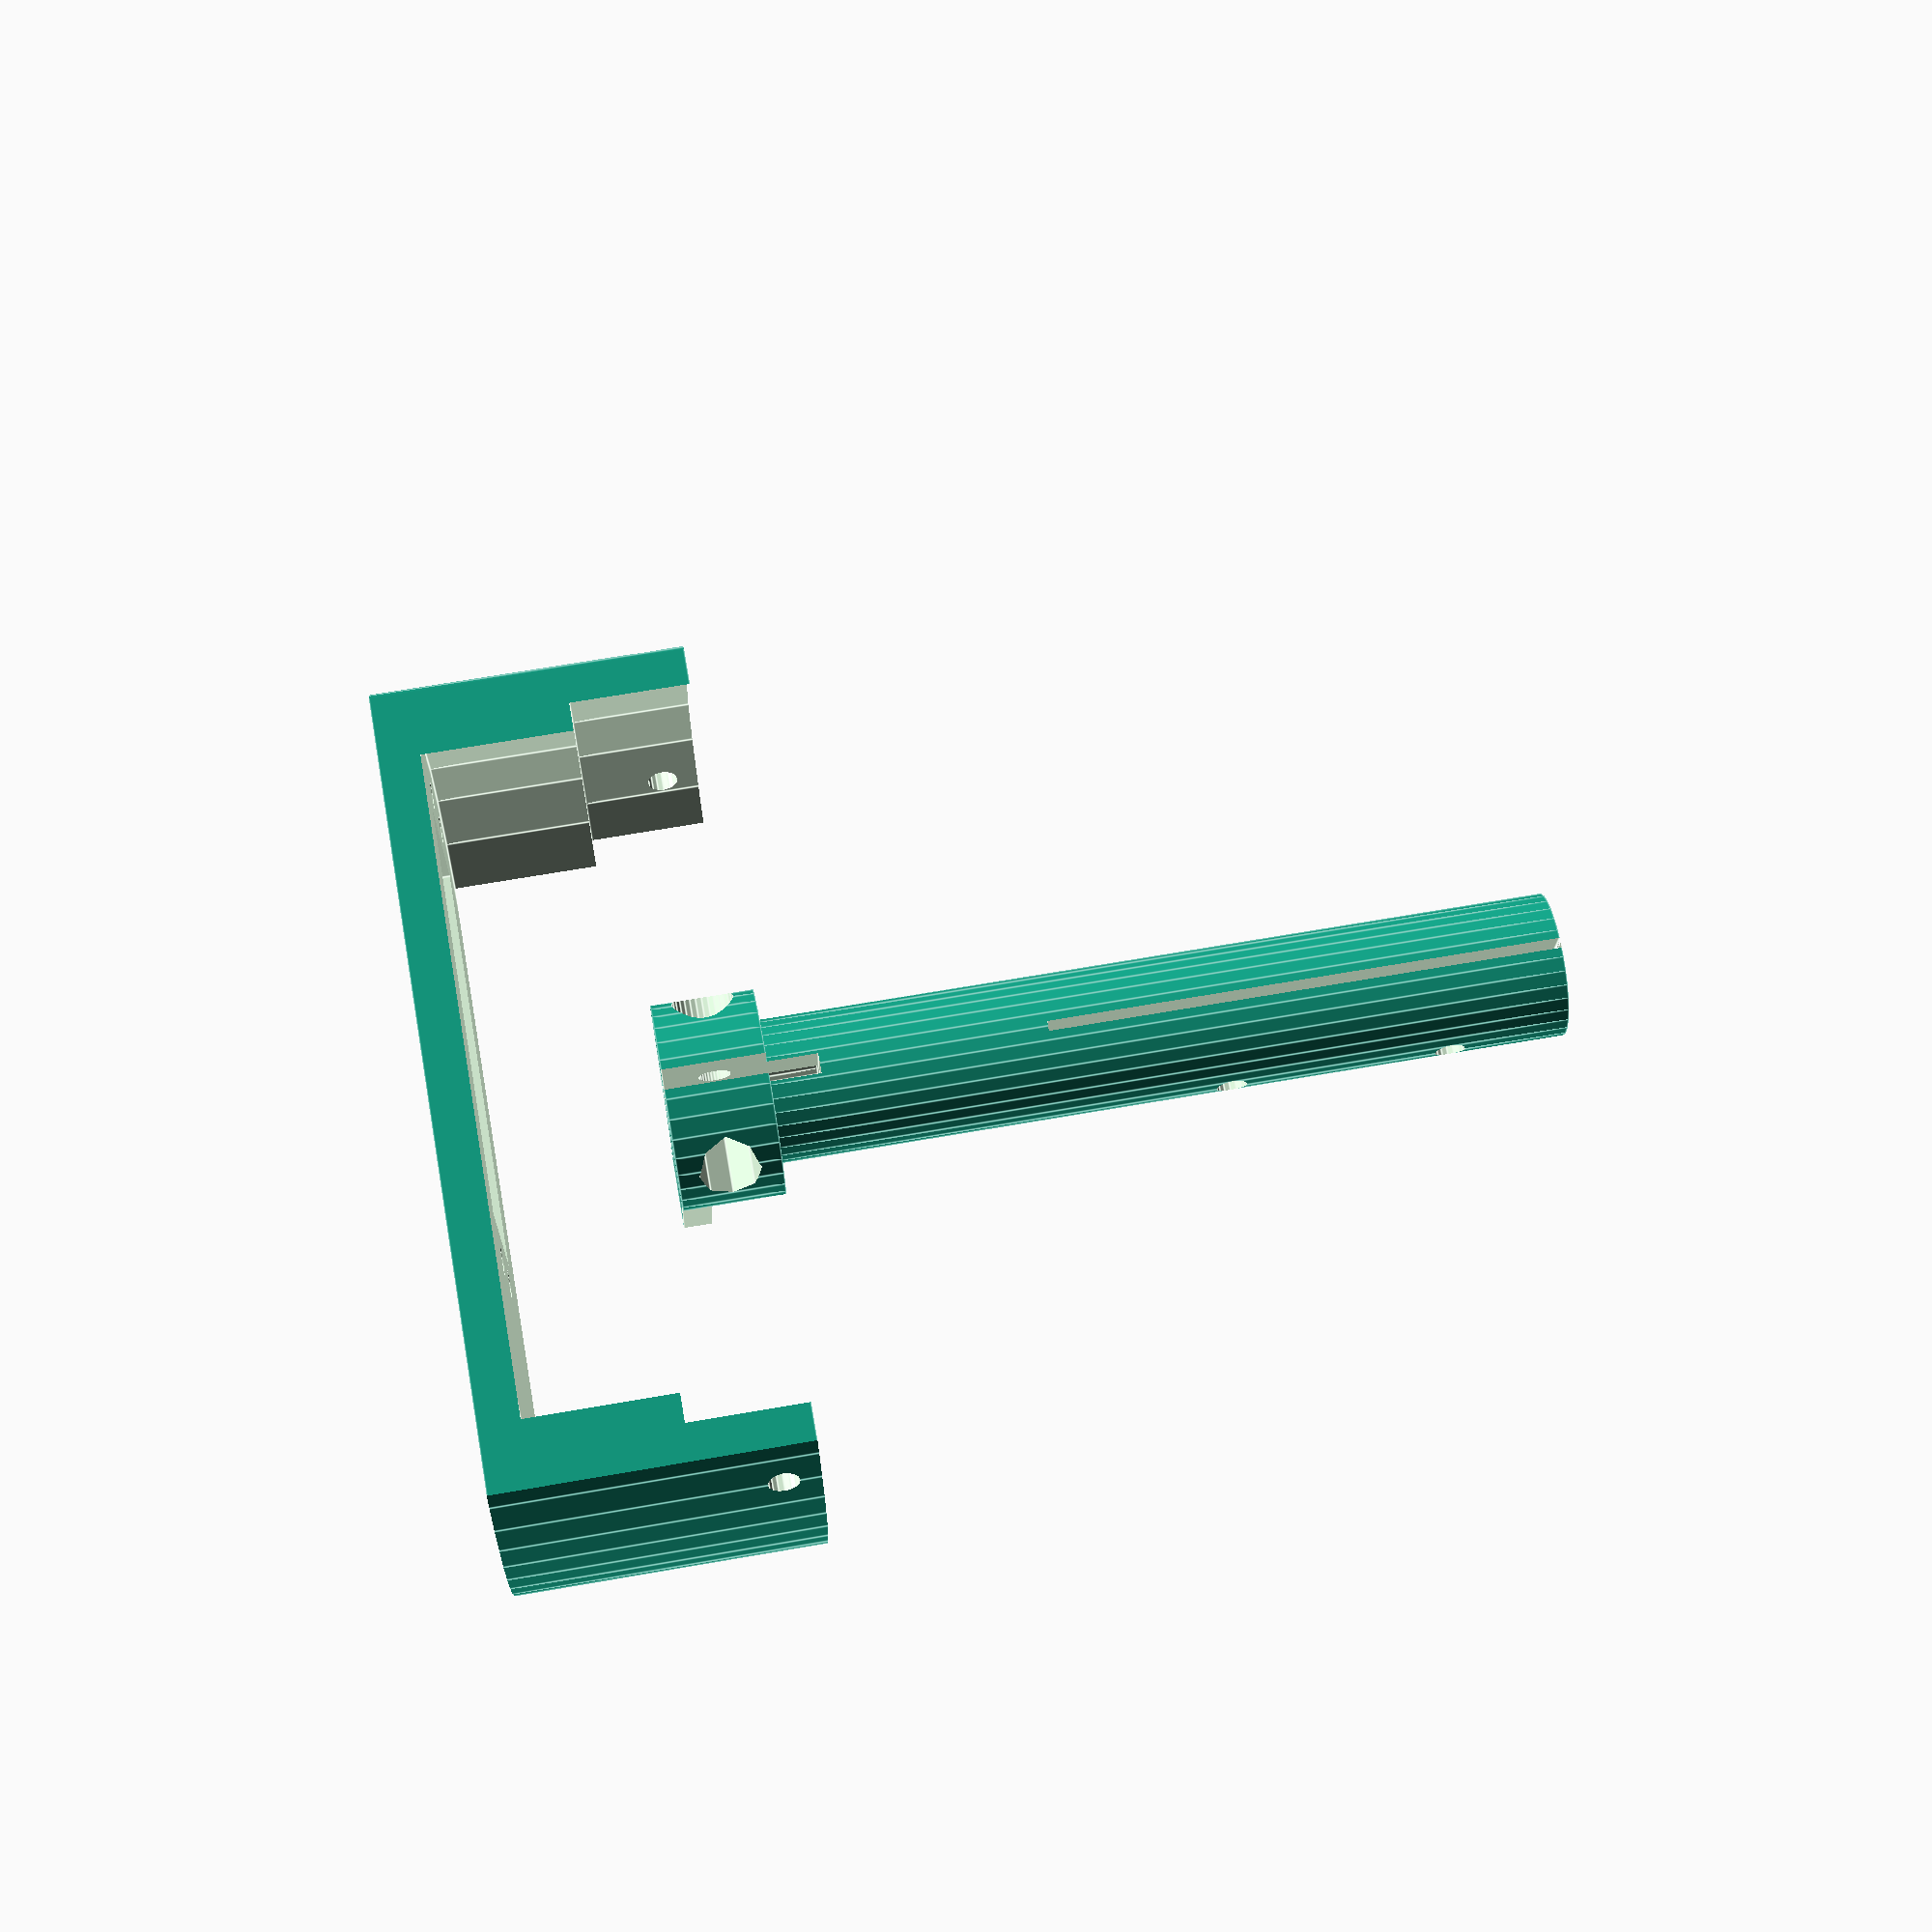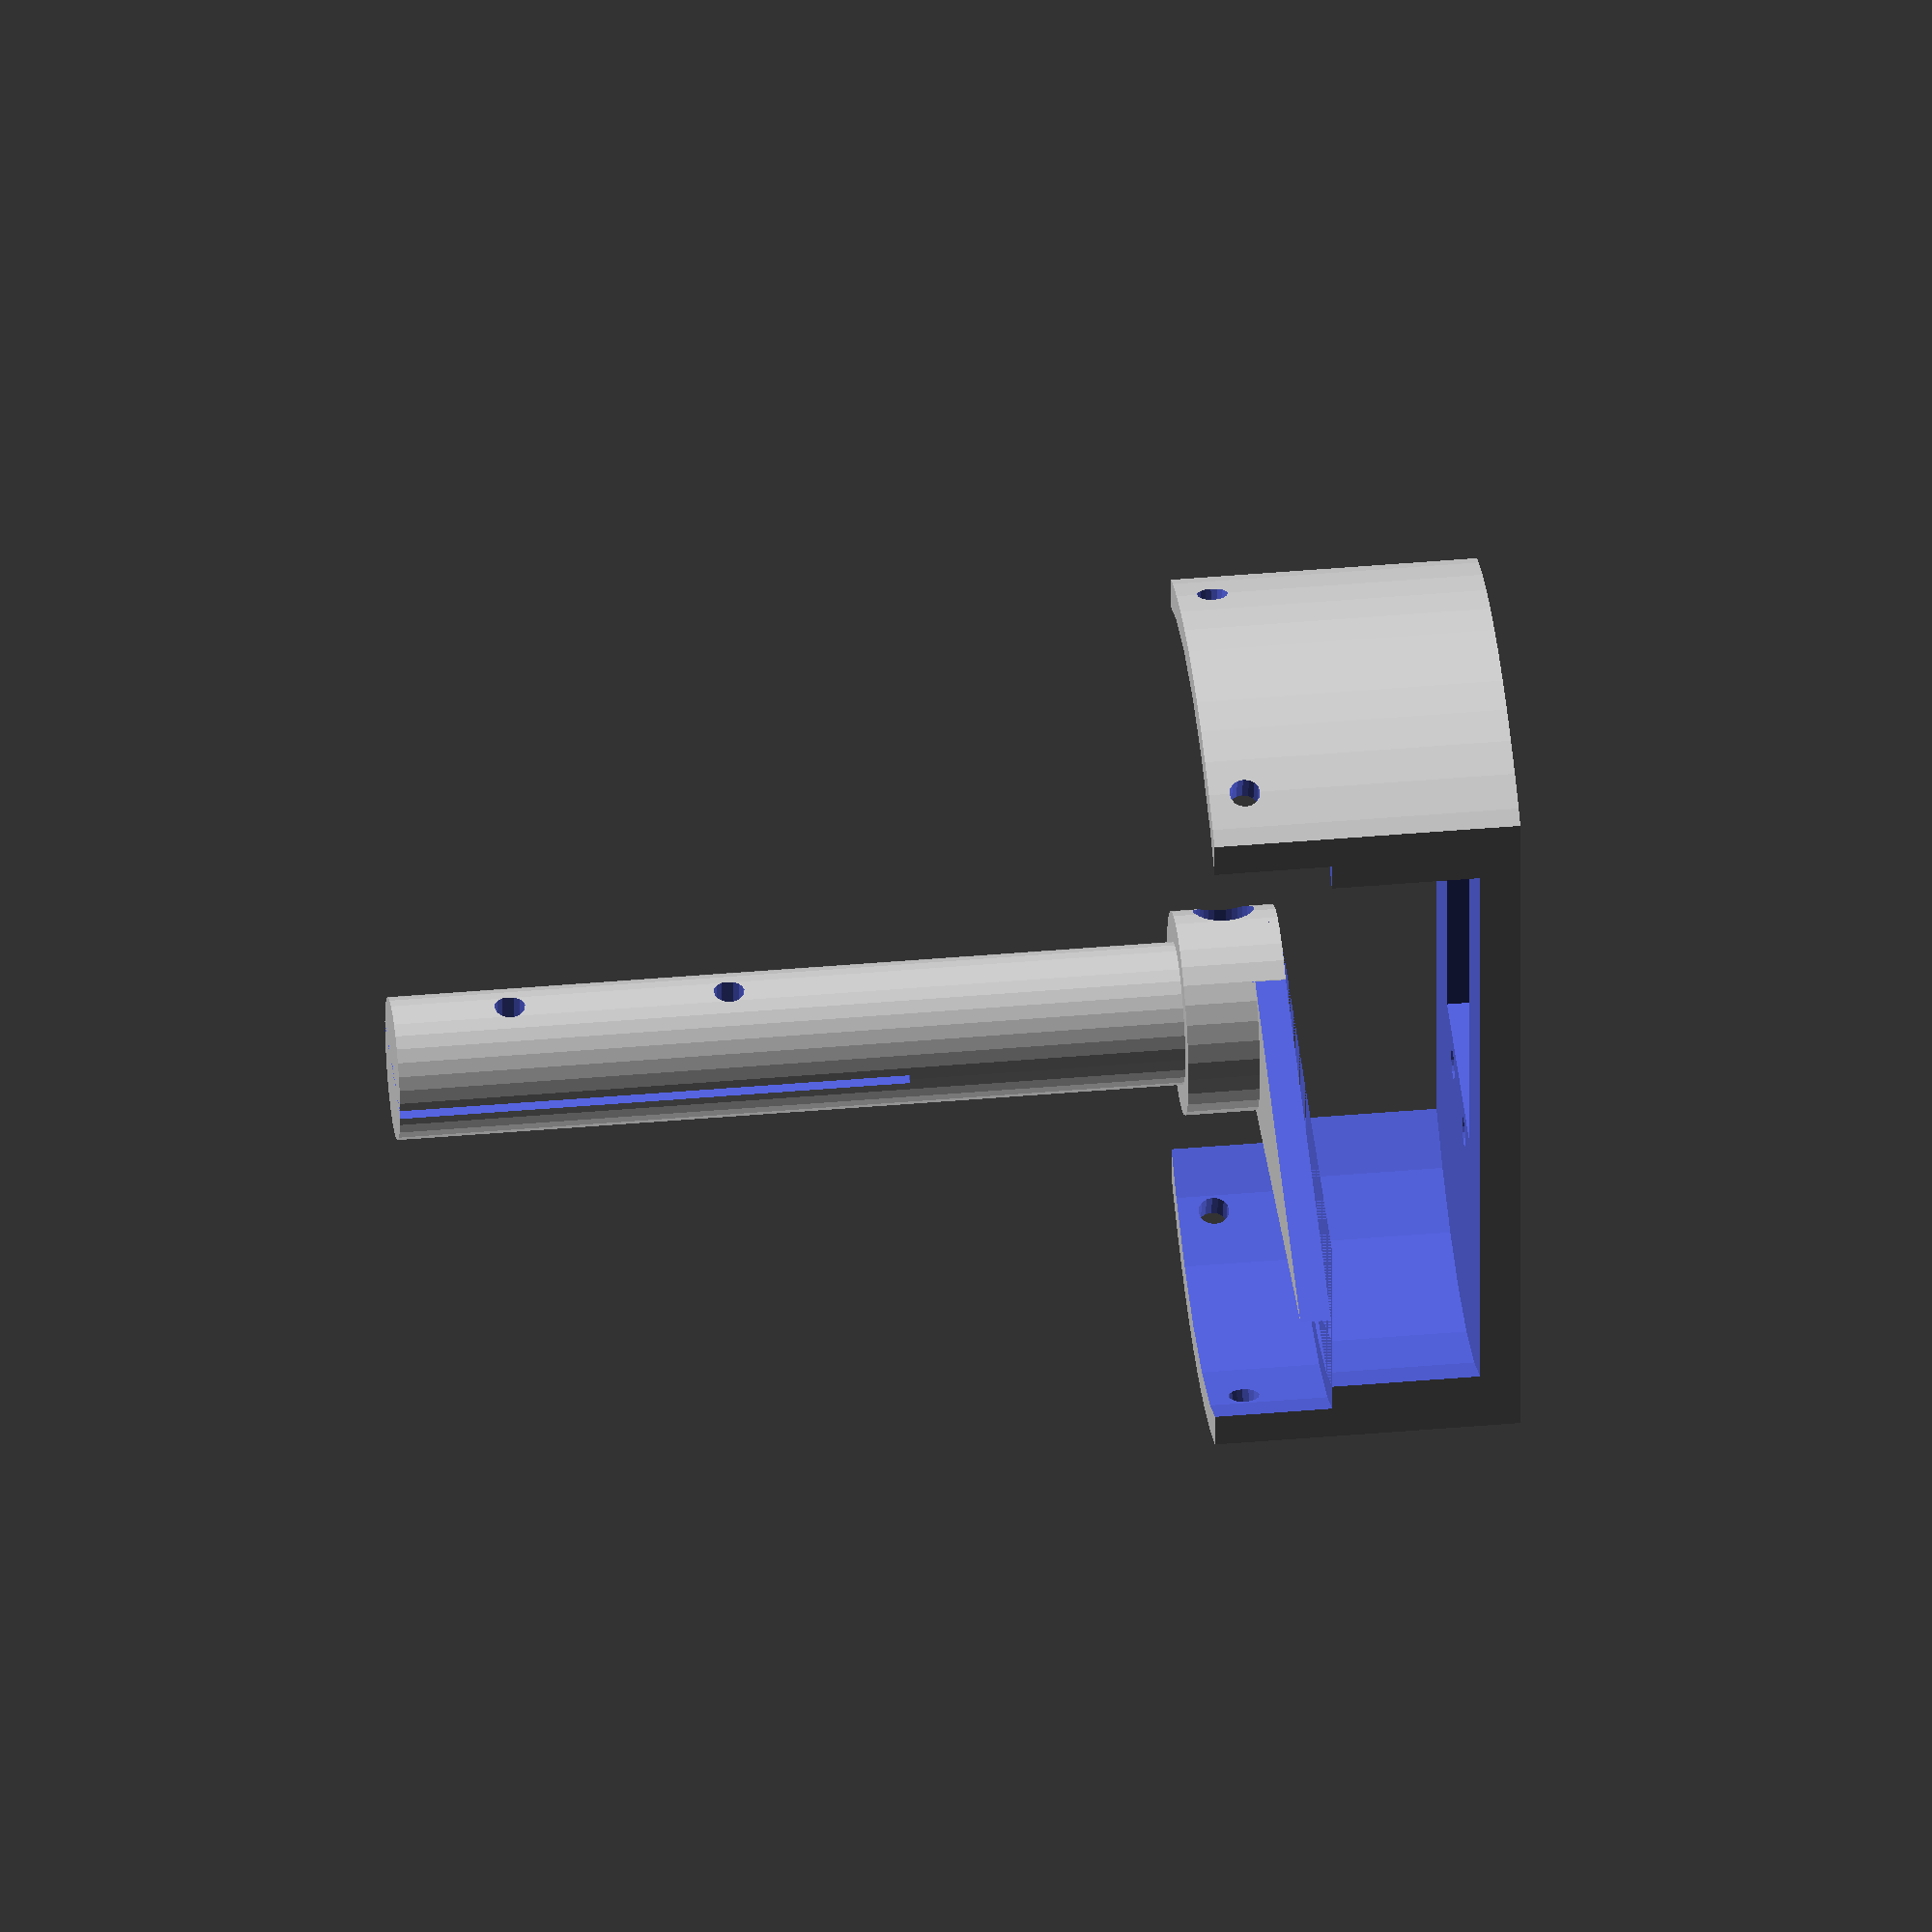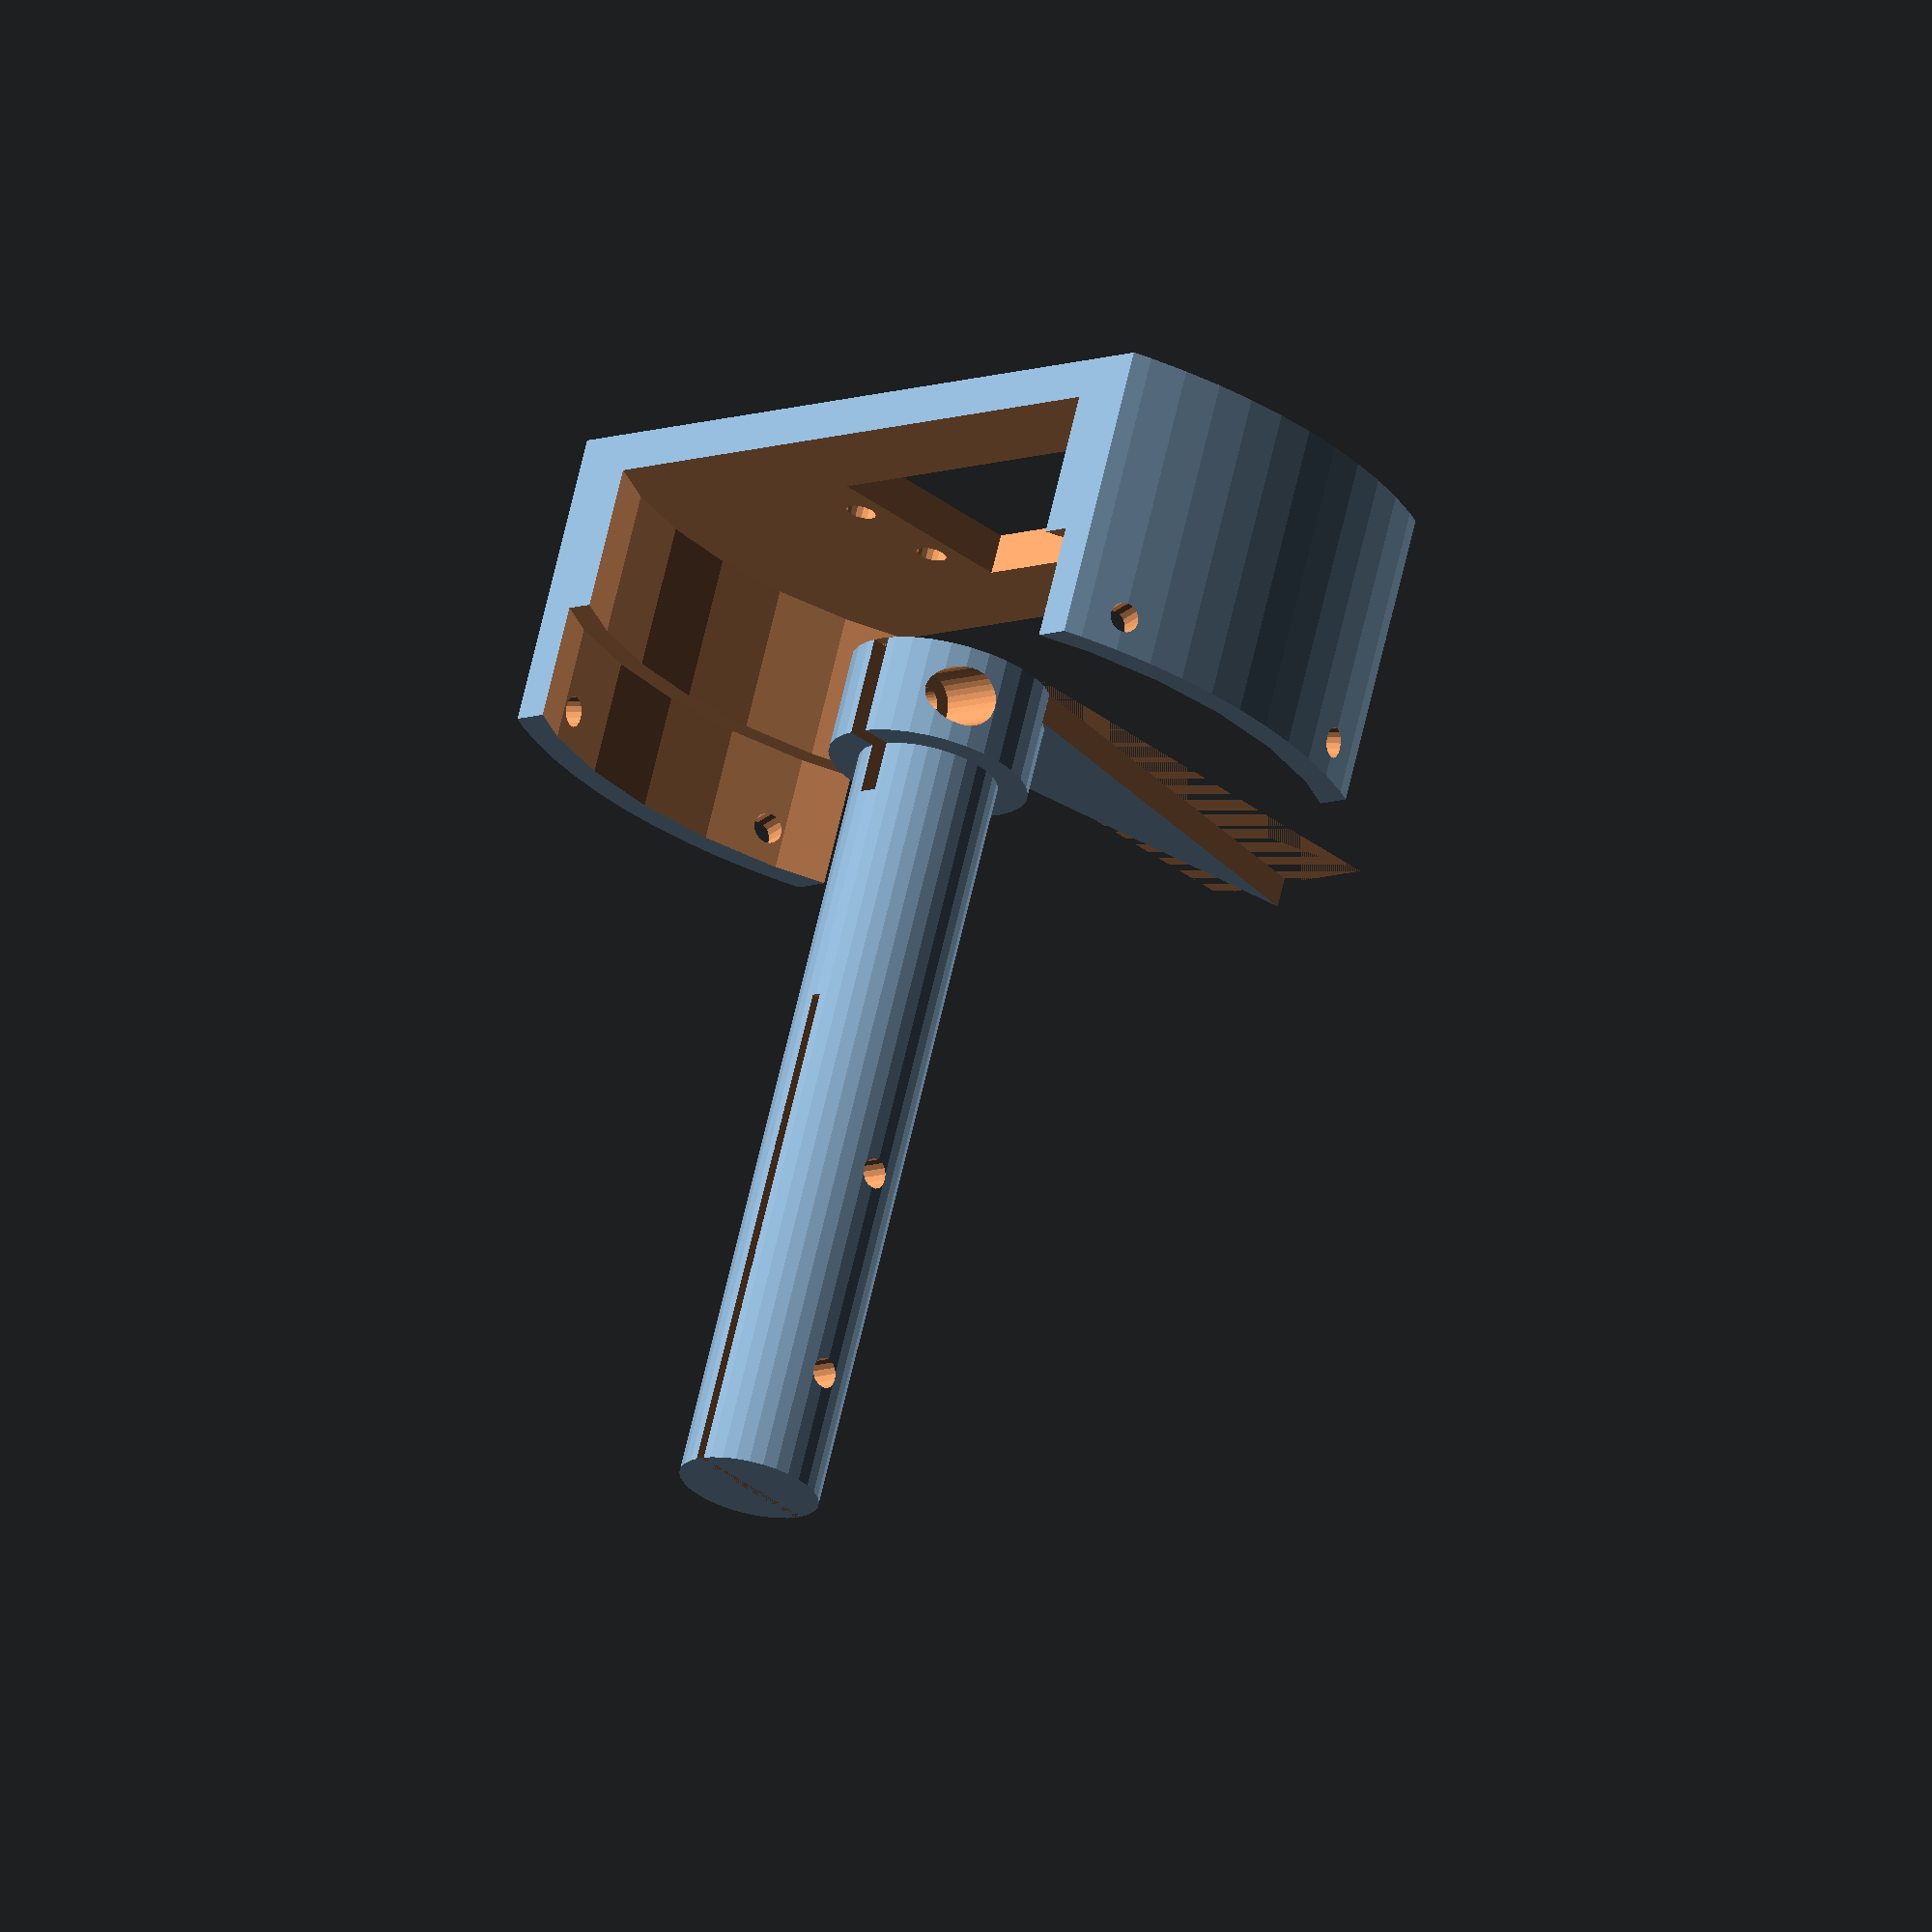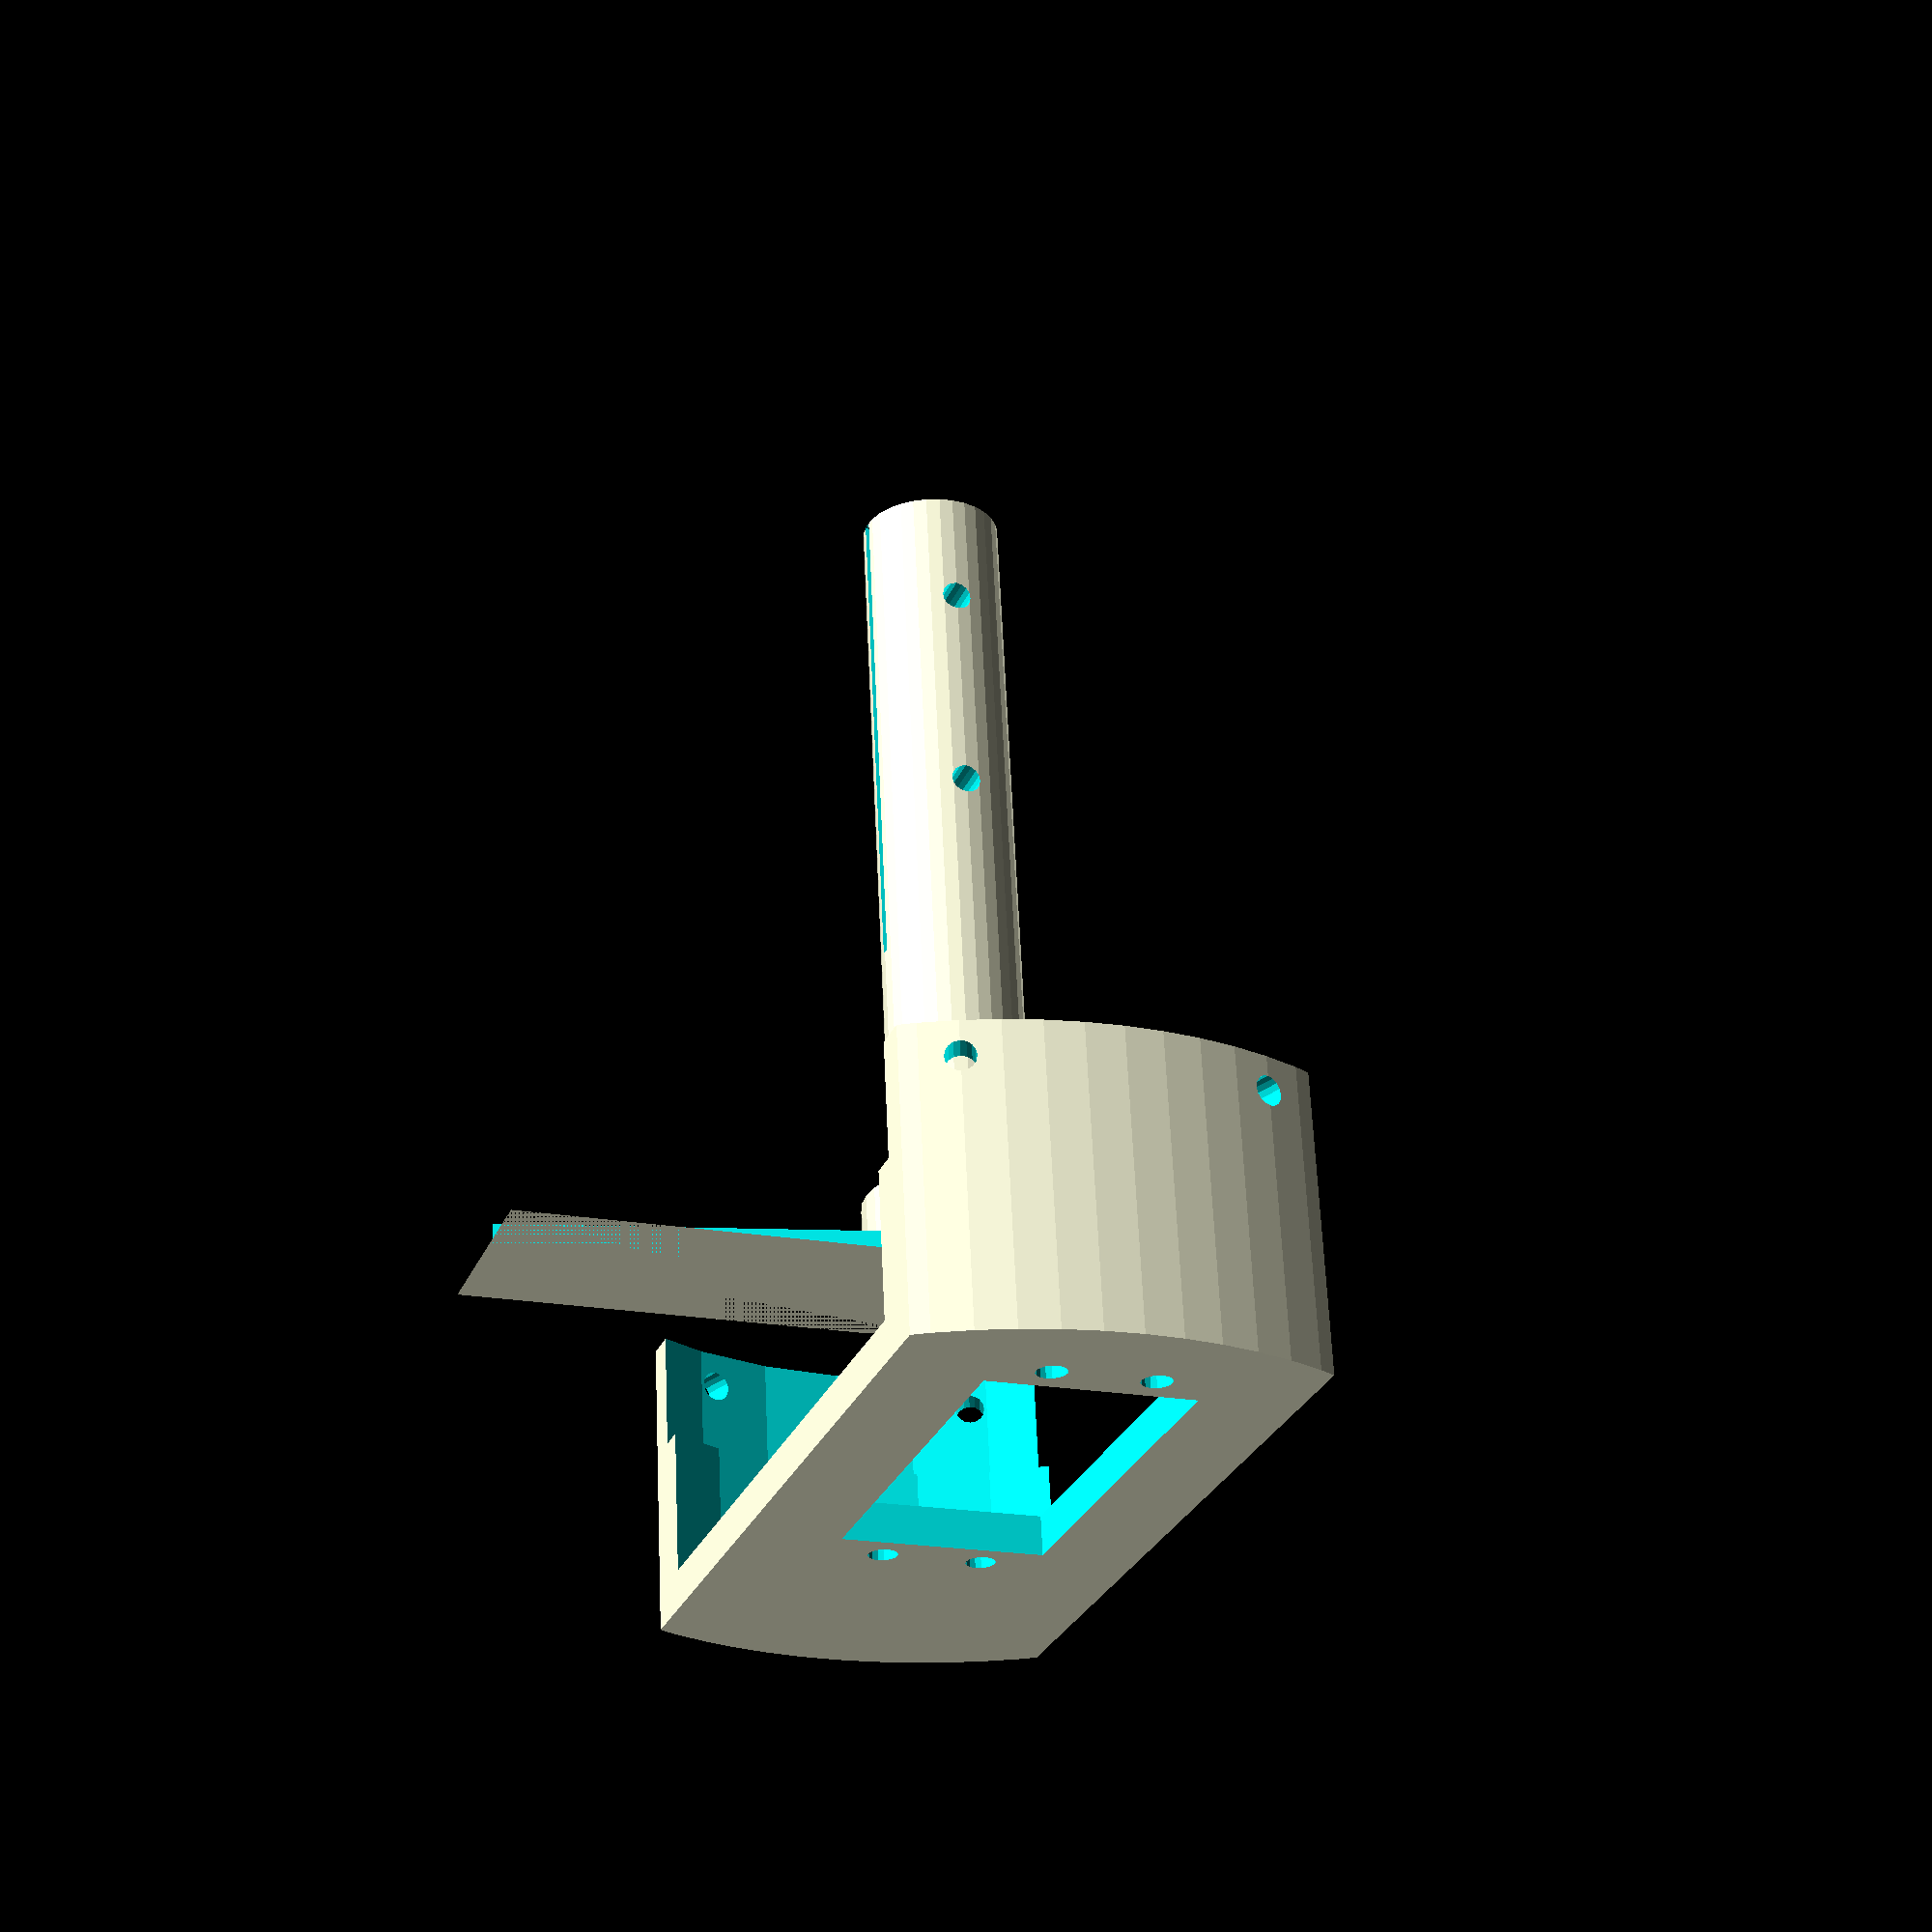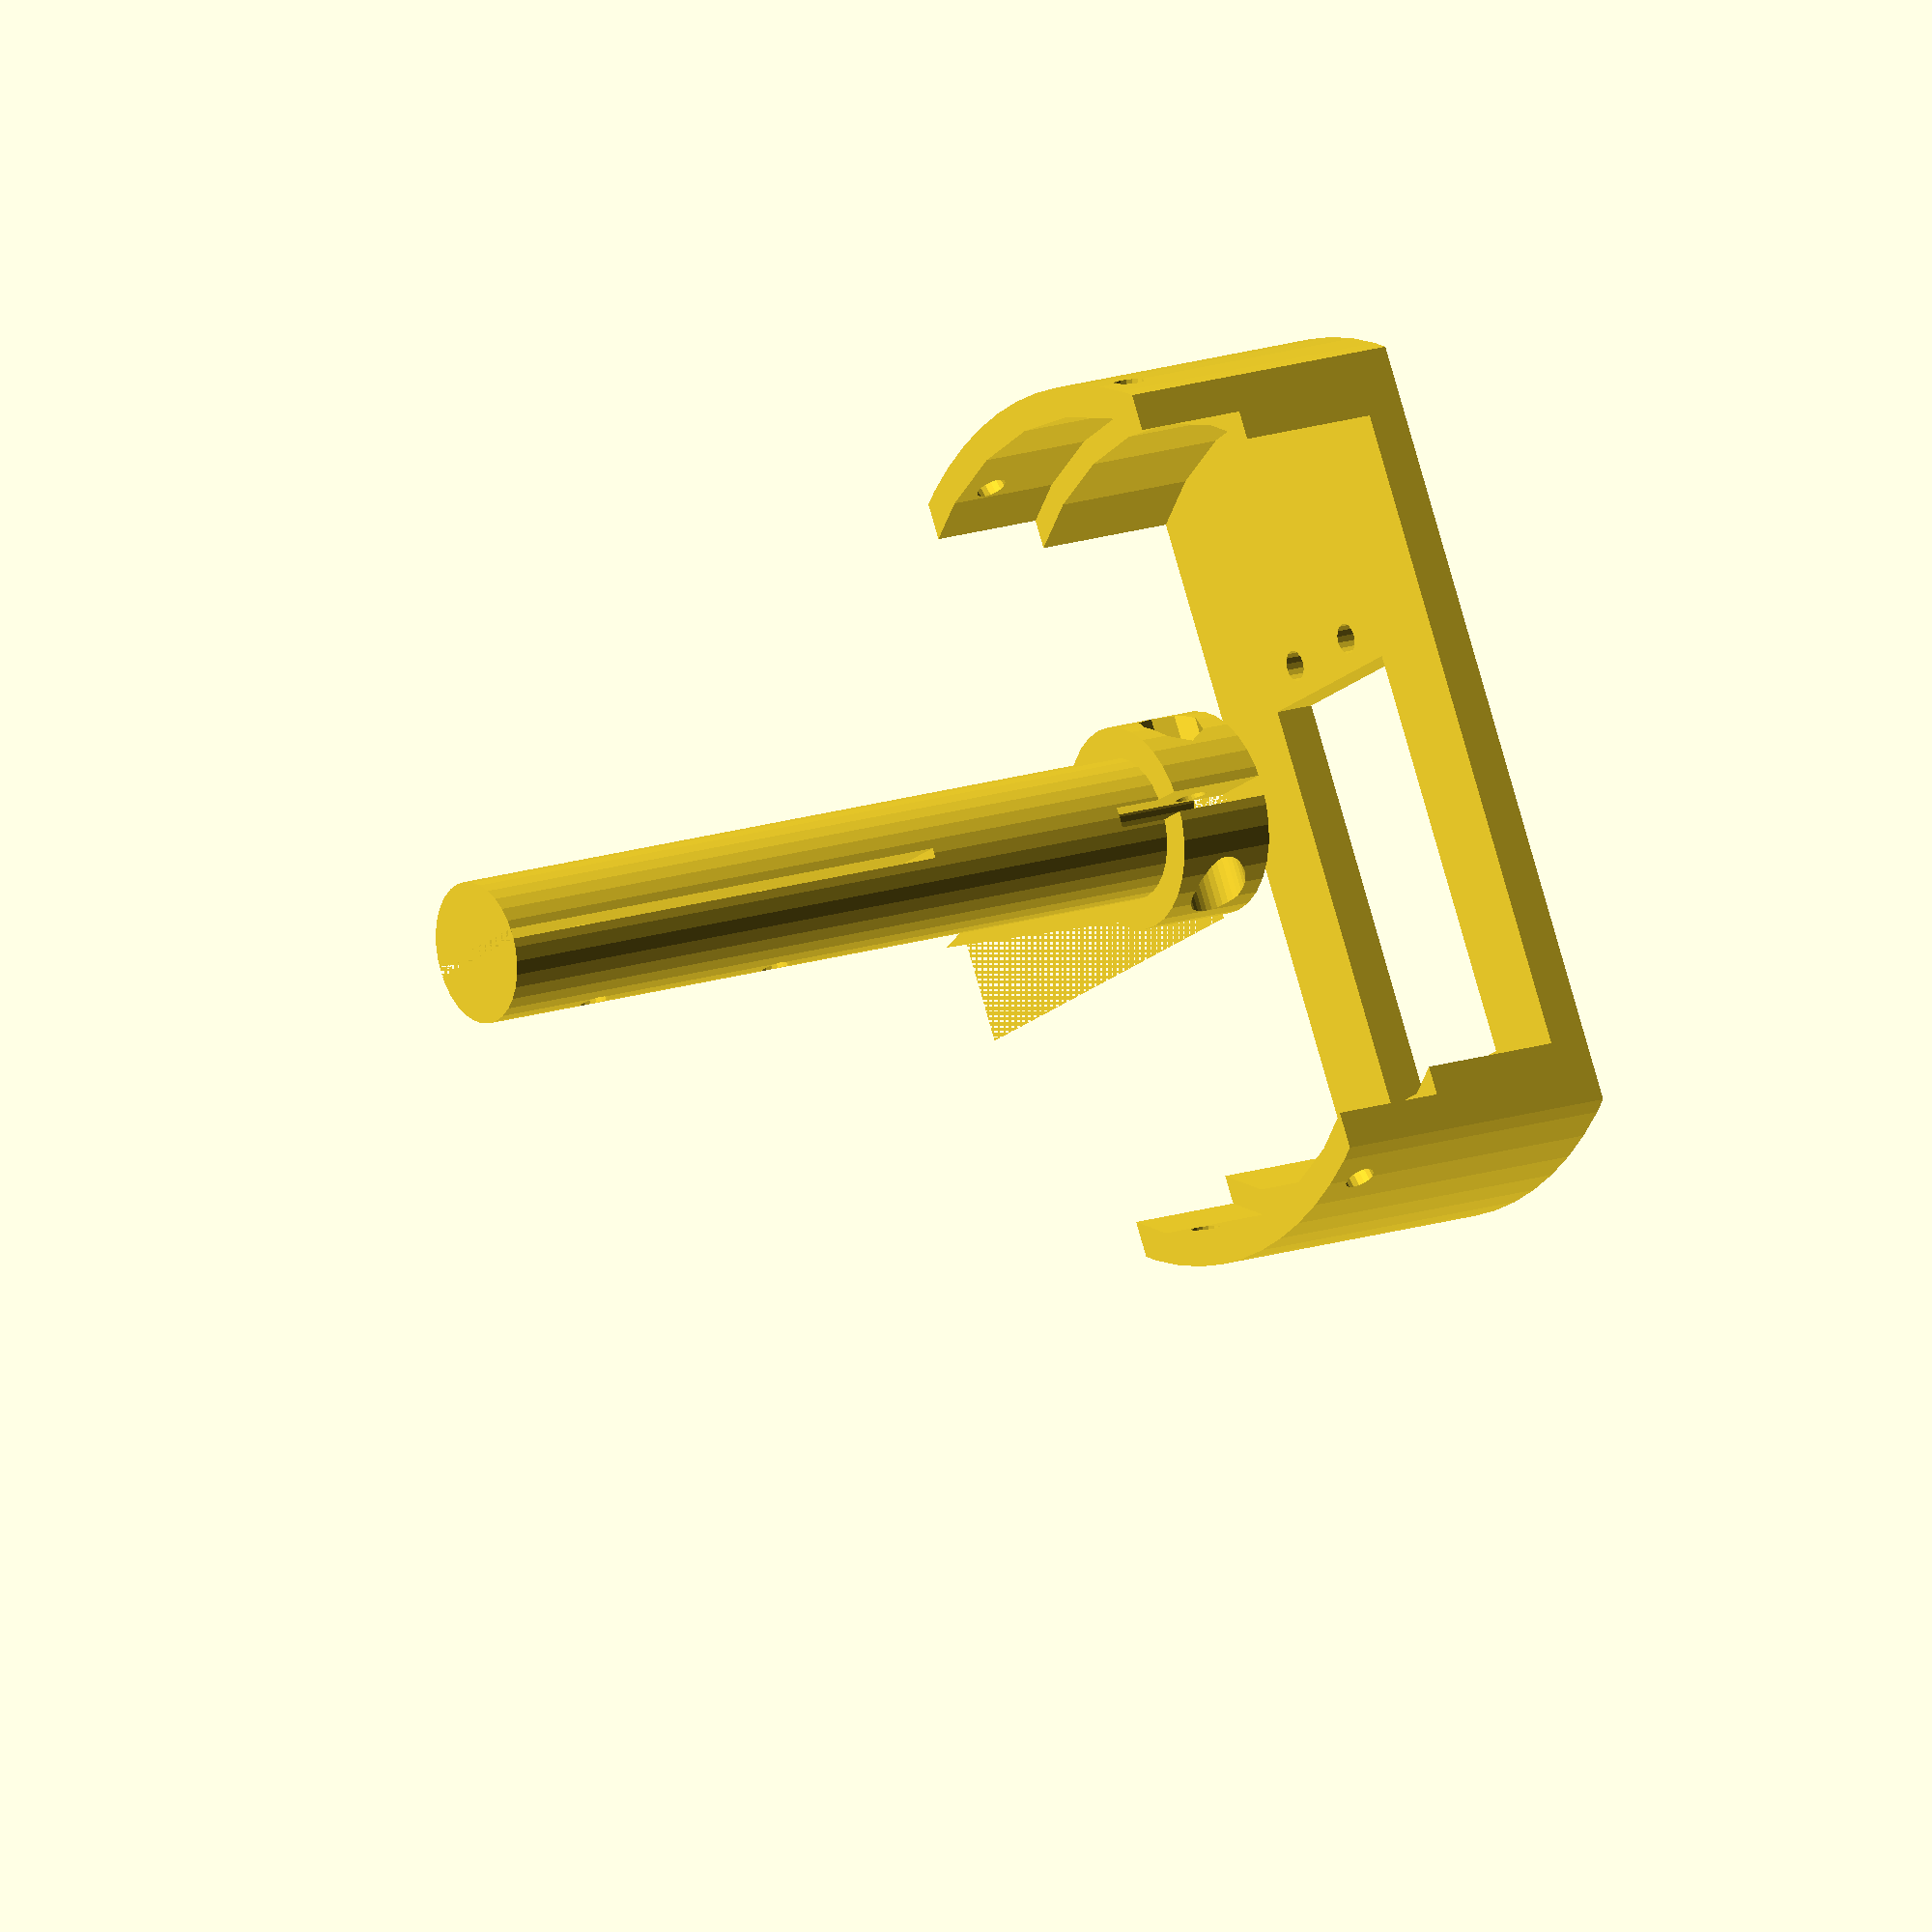
<openscad>
render_mount=true;
render_axel=true;

// servo mount
if(render_mount) {
    difference() {
        translate([0,10,-19]) {
            difference() {
                difference() {
                    // base
                    translate([0,0,2.5]) cube([40,115,30],center=true);
                    // servo hole
                    cube([20.5,40.5,40.5],center=true);
                }
                
                // servo mountig bolt holes
                for(multiplier=[[1,1],[-1,1],[1,-1],[-1,-1]]) {
                    translate([multiplier[0]*5,multiplier[1]*23.5]) {
                        cylinder(h=55,r1=1.5,r2=1.5,$fn= 16,center=true);
                    }
                }
            }
        }

        // inner cuttings
        translate([0,0,12]) difference() {
            cylinder(h=50,r1=40.5,r2=40.5,$fn=32,center=true);
        }
        cylinder(h=55,r1=38,r2=38,$fn=32,center=true);

        // outer cuttings
        difference() {
            cylinder(h=70,r1=80.5,r2=80.5,$fn=16,center=true);
            cylinder(h=70,r1=43.5,r2=43.5,$fn=72,center=true);
        }
        
        // base mounting holes
        for(multiplier=[-1,1]) {
               translate([0,0,-5]) rotate([-90,0,multiplier*20]) {
                    cylinder(h=155,r1=1.5,r2=1.5,$fn= 16,center=true);
                }
        }
    }
}

// axel
if(render_axel) {
    difference() {
        // axel
        union() {
            cylinder(h=77,r1=7,r2=7,$fn=32);
            translate([0,0,-10]) cylinder(h=10,r1=10,r2=10,$fn=32);
        }
        
        rotate([0,0,90]) translate([0,0,-10]) union() {
            // servo axel tightening
            translate([-1,0,0]) cube([2,20,15]);
            translate([-10,5,5]) rotate([90,0,90]) union() {
                // bolt hole
                cylinder(h=20,r1=1.55,r2=1.55,$fn=32);
                // bolt head hole
                translate([0,0,13]) cylinder(h=20,r1=3,r2=3,$fn=32);
                // nut hole
                translate([0,0,-13]) cylinder(h=20,r1=3,r2=3,$fn=8);
            }
            // servo axel hole
            cylinder(h=15,r1=3,r2=3,$fn=32);
        }
        // plate mounting
        translate([0,0,52]) {
            cube([40,1,50],center=true);
        }
        
        // plate screw holes
        for(positions=[[0,0,44],[0,0,65.5]]) {
            translate(positions) {
                rotate([-90,0,0]) {
                    cylinder(h=55,r1=1.5,r2=1.5,$fn= 16,center=true);
                }
            }
        }
   }
   // position indicator
   translate([0,-10,-10]) {
       difference() {
           translate([3,0,0]) cube([45,20,3]);
           rotate([0,0,-11]) translate([-5,19,0]) cube([60,20,4]);
           rotate([0,0,11]) translate([-5,-19,0]) cube([60,20,4]);
       }
   }
}
</openscad>
<views>
elev=293.7 azim=83.6 roll=260.0 proj=p view=edges
elev=318.7 azim=359.7 roll=83.9 proj=o view=solid
elev=291.7 azim=45.2 roll=13.1 proj=o view=wireframe
elev=297.2 azim=340.6 roll=177.4 proj=p view=solid
elev=343.9 azim=151.0 roll=55.4 proj=o view=wireframe
</views>
